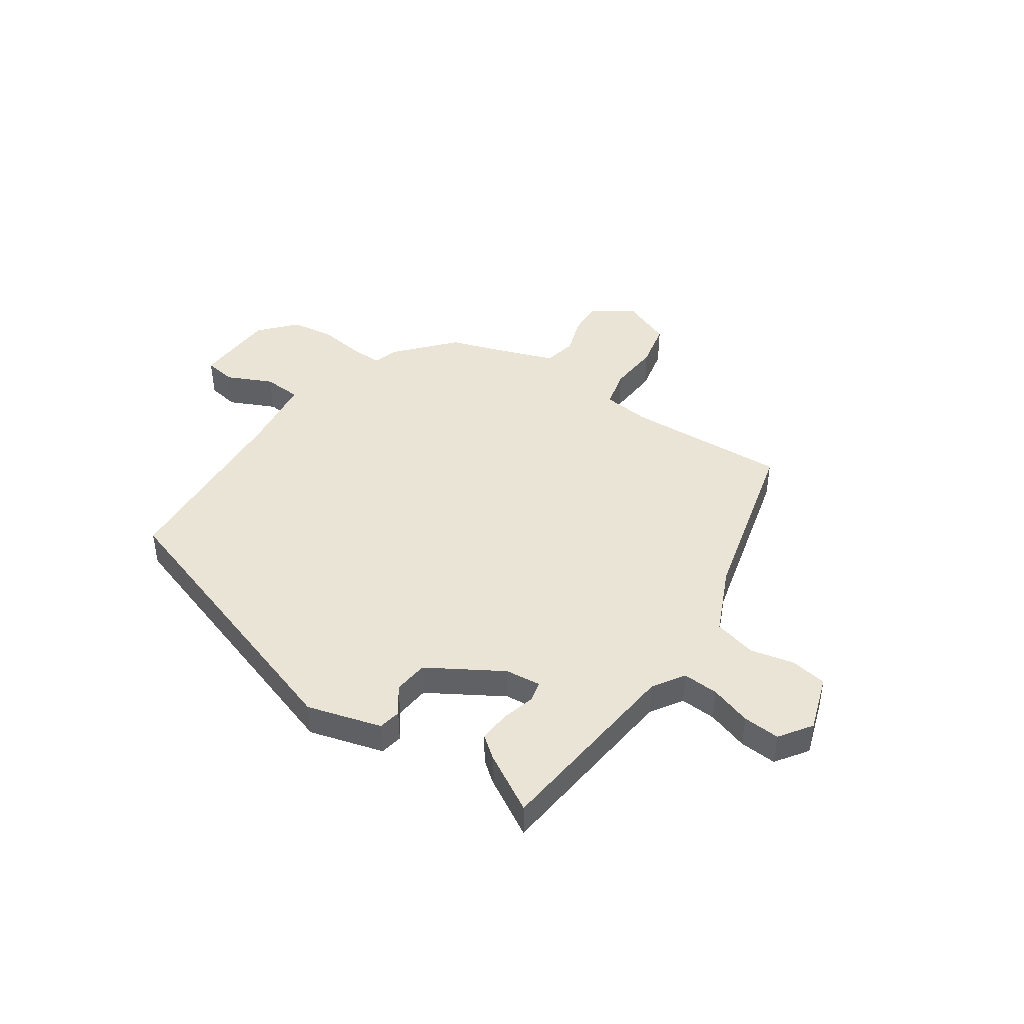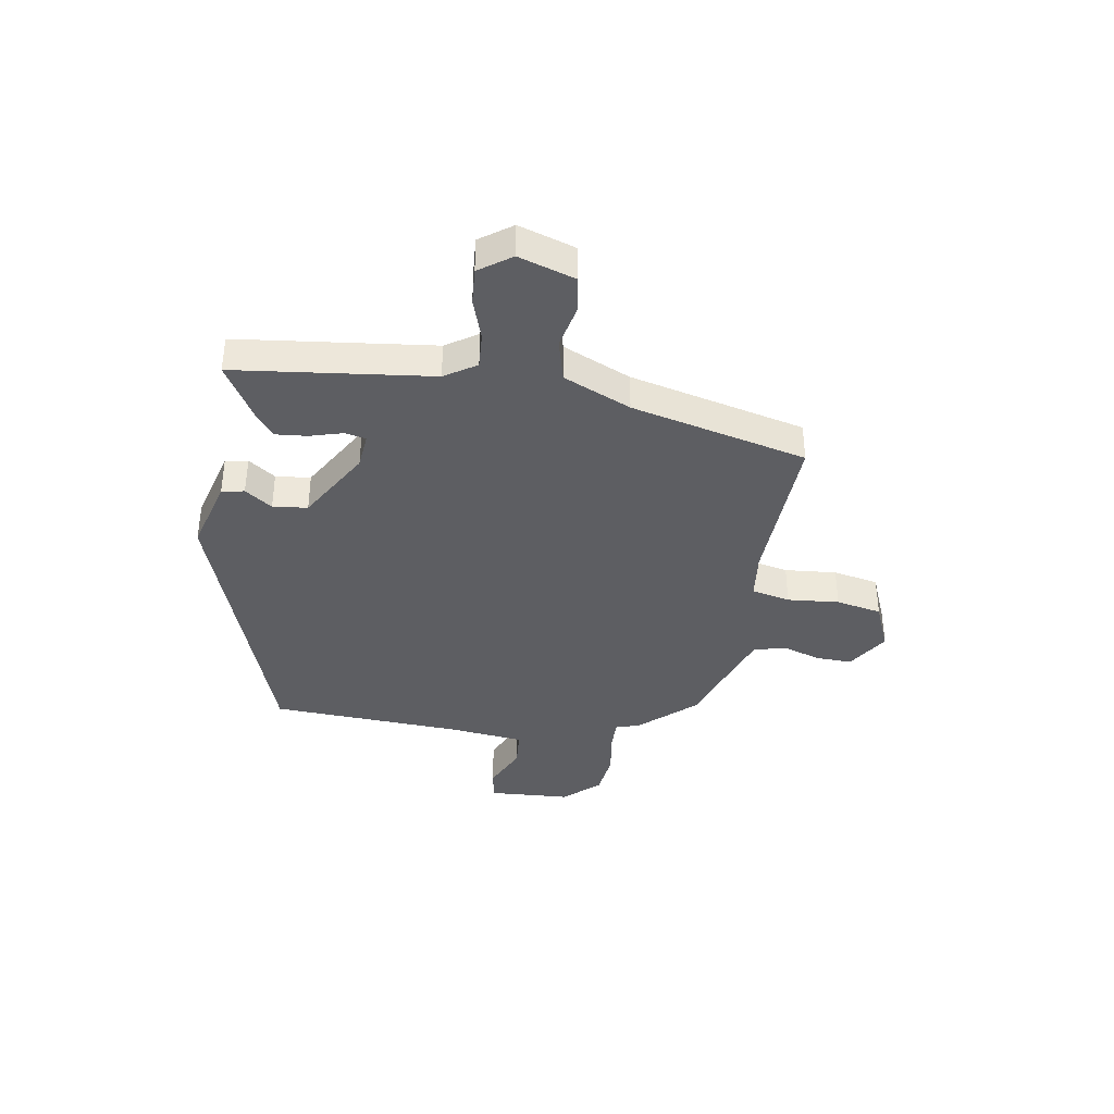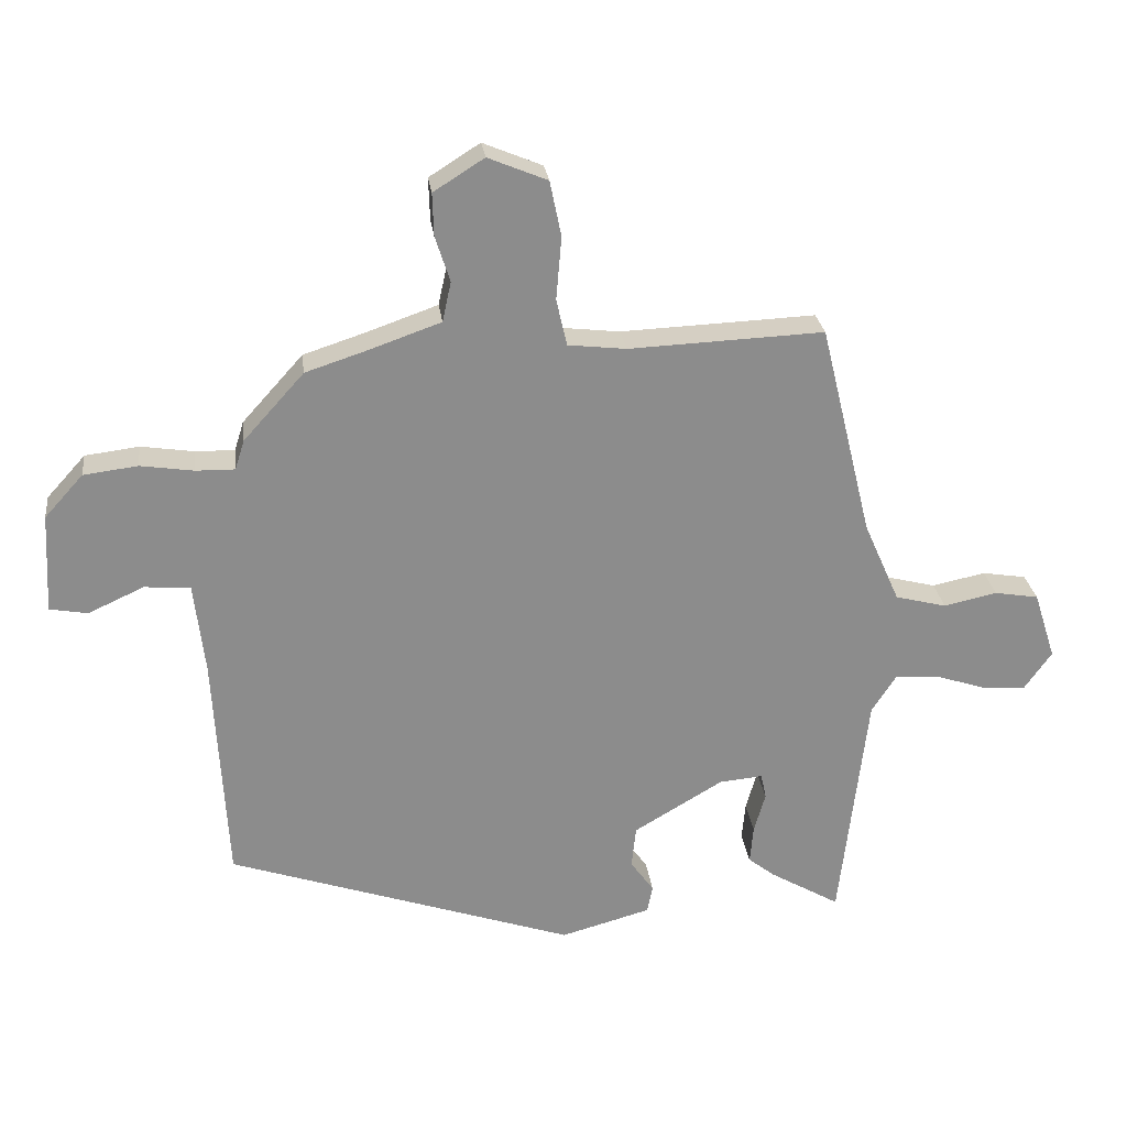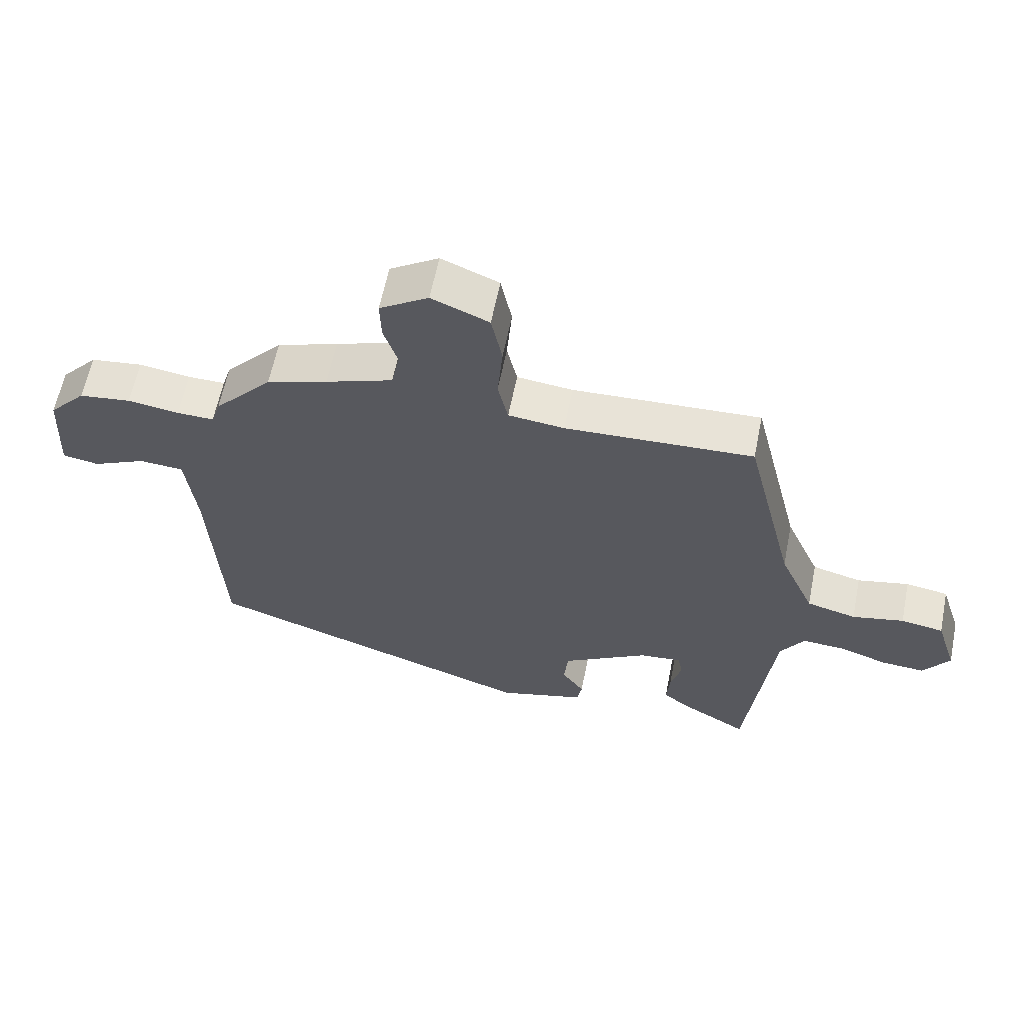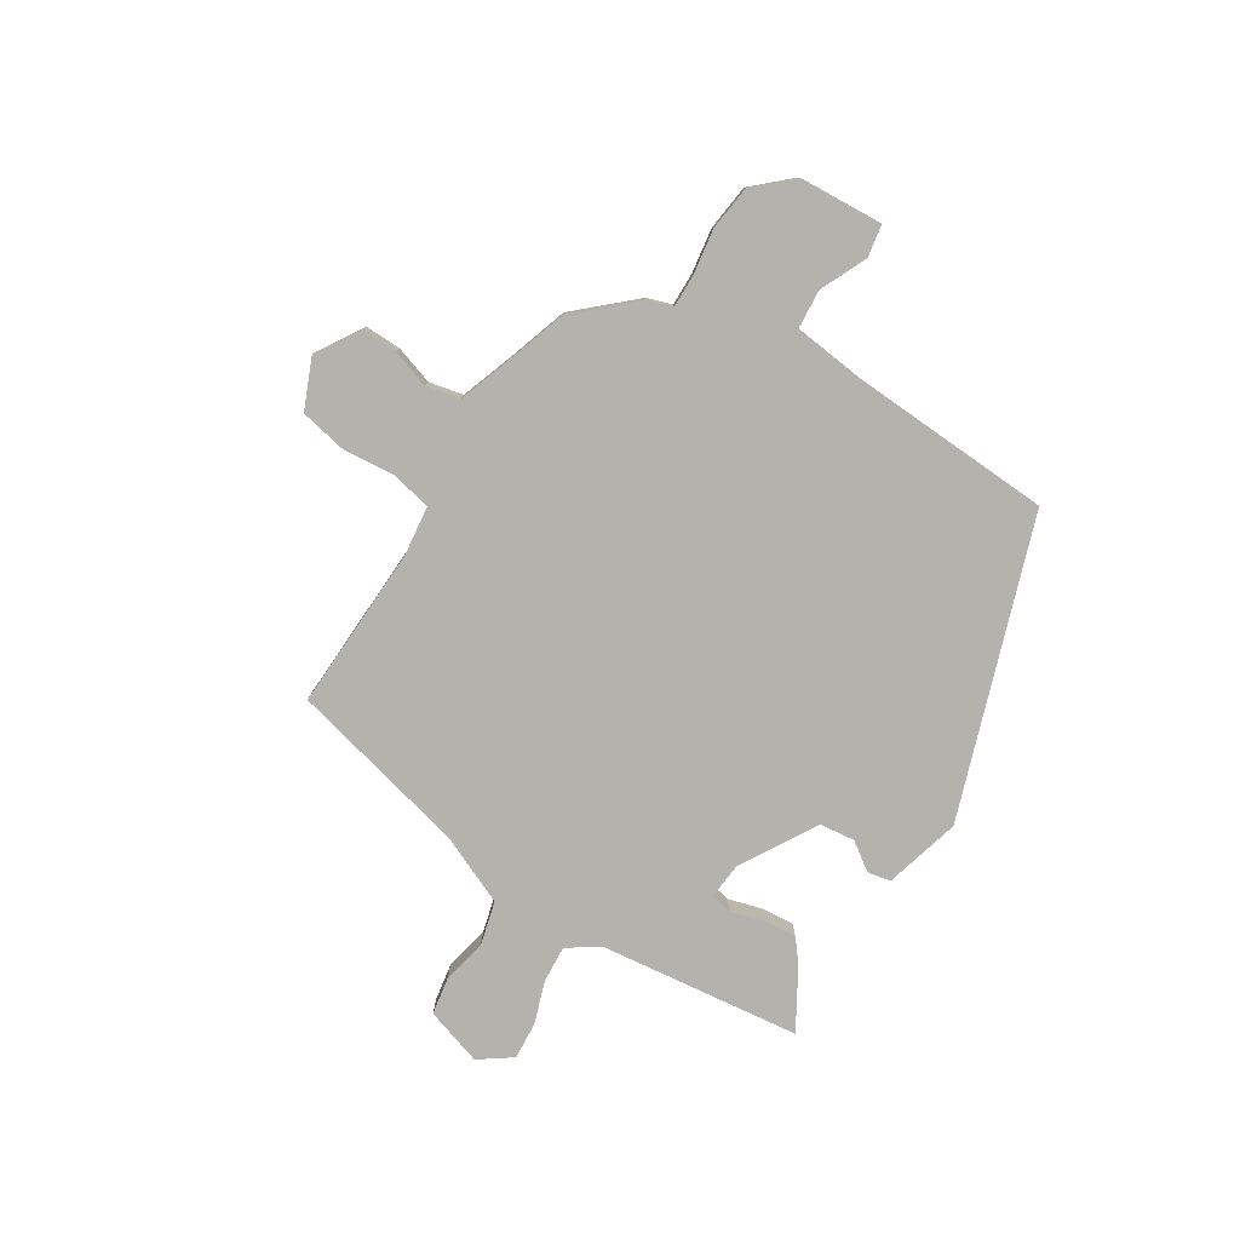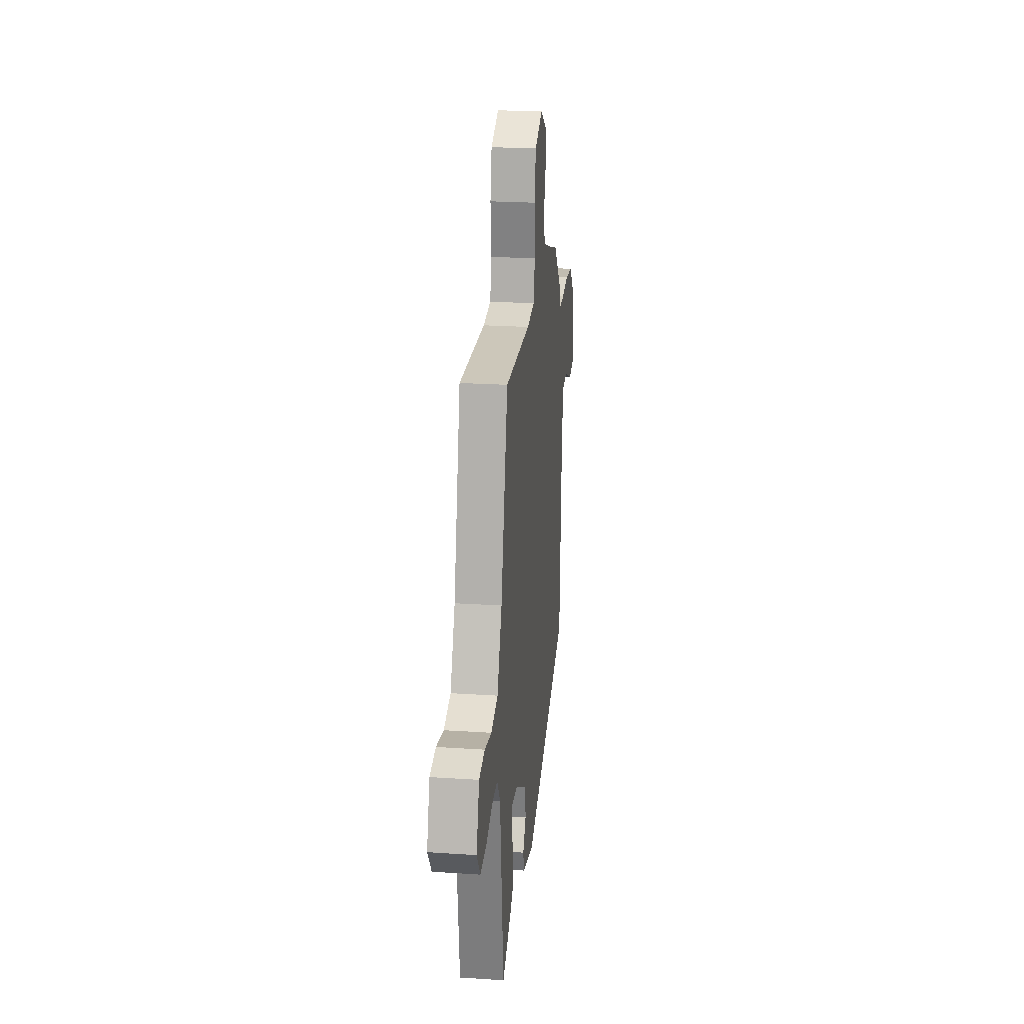
<metadata>
{"format":"obj","ext":"obj","renderer":"f3d","projection":"perspective","resolution":1024,"background":"white","views":[{"elev":43.8,"azim":-146.2,"up":"+Y"},{"elev":-38.4,"azim":-99.1,"up":"+Y"},{"elev":26.2,"azim":172.9,"up":"+Z"},{"elev":61.1,"azim":-168.7,"up":"+Z"},{"elev":-79.5,"azim":58.1,"up":"+Y"},{"elev":23.7,"azim":-83.7,"up":"+Z"}]}
</metadata>
<code>
v 0.366 0.07 0.451
v 0.457 0.07 0.35
v 0.471 0.07 0.306
v 0.529 0.07 0.307
v 0.609 0.07 0.319
v 0.69 0.07 0.309
v 0.748 0.07 0.245
v 0.756 0.07 0.096
v 0.699 0.07 0.086
v 0.616 0.07 0.124
v 0.547 0.07 0.119
v 0.531 0.07 -0.018
v 0.512 0.07 -0.367
v -0.009 0.07 -0.544
v -0.144 0.07 -0.507
v -0.152 0.07 -0.466
v -0.117 0.07 -0.417
v -0.124 0.07 -0.354
v -0.258 0.07 -0.275
v -0.323 0.07 -0.269
v -0.331 0.07 -0.307
v -0.314 0.07 -0.367
v -0.309 0.07 -0.424
v -0.348 0.07 -0.455
v -0.454 0.07 -0.517
v -0.495 0.07 -0.161
v -0.532 0.07 -0.104
v -0.597 0.07 -0.108
v -0.672 0.07 -0.133
v -0.739 0.07 -0.138
v -0.78 0.07 -0.08
v -0.747 0.07 0.022
v -0.681 0.07 0.033
v -0.601 0.07 0.016
v -0.524 0.07 0.036
v -0.47 0.07 0.158
v -0.392 0.07 0.477
v -0.1 0.07 0.465
v -0.013 0.07 0.475
v 0.003 0.07 0.545
v -0.005 0.07 0.639
v 0.012 0.07 0.722
v 0.101 0.07 0.759
v 0.177 0.07 0.711
v 0.175 0.07 0.647
v 0.153 0.07 0.579
v 0.166 0.07 0.519
v 0.271 0.07 0.482
v 0.366 0 0.451
v 0.457 0 0.35
v 0.471 0 0.306
v 0.529 0 0.307
v 0.609 0 0.319
v 0.69 0 0.309
v 0.748 0 0.245
v 0.756 0 0.096
v 0.699 0 0.086
v 0.616 0 0.124
v 0.547 0 0.119
v 0.531 0 -0.018
v 0.512 0 -0.367
v -0.009 0 -0.544
v -0.144 0 -0.507
v -0.152 0 -0.466
v -0.117 0 -0.417
v -0.124 0 -0.354
v -0.258 0 -0.275
v -0.323 0 -0.269
v -0.331 0 -0.307
v -0.314 0 -0.367
v -0.309 0 -0.424
v -0.348 0 -0.455
v -0.454 0 -0.517
v -0.495 0 -0.161
v -0.532 0 -0.104
v -0.597 0 -0.108
v -0.672 0 -0.133
v -0.739 0 -0.138
v -0.78 0 -0.08
v -0.747 0 0.022
v -0.681 0 0.033
v -0.601 0 0.016
v -0.524 0 0.036
v -0.47 0 0.158
v -0.392 0 0.477
v -0.1 0 0.465
v -0.013 0 0.475
v 0.003 0 0.545
v -0.005 0 0.639
v 0.012 0 0.722
v 0.101 0 0.759
v 0.177 0 0.711
v 0.175 0 0.647
v 0.153 0 0.579
v 0.166 0 0.519
v 0.271 0 0.482
f 44 45 46
f 43 44 46
f 42 43 46
f 41 42 46
f 40 41 46
f 39 40 46 47
f 36 37 38
f 35 36 38 39
f 32 33 34
f 31 32 34
f 30 31 34
f 29 30 34
f 28 29 34
f 27 28 34 35
f 39 47 48
f 35 39 48
f 27 35 48
f 26 27 48
f 24 25 26
f 23 24 26
f 22 23 26
f 21 22 26
f 15 16 17
f 14 15 17
f 13 14 17
f 12 13 17
f 11 12 17 18
f 8 9 10
f 7 8 10
f 6 7 10
f 5 6 10
f 4 5 10
f 3 4 10 11
f 1 2 3
f 48 1 3
f 26 48 3
f 20 21 26
f 26 3 11
f 20 26 11
f 19 20 11
f 11 18 19
f 94 93 92
f 94 92 91
f 94 91 90
f 94 90 89
f 94 89 88
f 95 94 88 87
f 86 85 84
f 87 86 84 83
f 82 81 80
f 82 80 79
f 82 79 78
f 82 78 77
f 82 77 76
f 83 82 76 75
f 96 95 87
f 96 87 83
f 96 83 75
f 96 75 74
f 74 73 72
f 74 72 71
f 74 71 70
f 74 70 69
f 65 64 63
f 65 63 62
f 65 62 61
f 65 61 60
f 66 65 60 59
f 58 57 56
f 58 56 55
f 58 55 54
f 58 54 53
f 58 53 52
f 59 58 52 51
f 51 50 49
f 51 49 96
f 51 96 74
f 74 69 68
f 59 51 74
f 59 74 68
f 59 68 67
f 67 66 59
f 1 49 50 2
f 2 50 51 3
f 3 51 52 4
f 4 52 53 5
f 5 53 54 6
f 6 54 55 7
f 7 55 56 8
f 8 56 57 9
f 9 57 58 10
f 10 58 59 11
f 11 59 60 12
f 12 60 61 13
f 13 61 62 14
f 14 62 63 15
f 15 63 64 16
f 16 64 65 17
f 17 65 66 18
f 18 66 67 19
f 19 67 68 20
f 20 68 69 21
f 21 69 70 22
f 22 70 71 23
f 23 71 72 24
f 24 72 73 25
f 25 73 74 26
f 26 74 75 27
f 27 75 76 28
f 28 76 77 29
f 29 77 78 30
f 30 78 79 31
f 31 79 80 32
f 32 80 81 33
f 33 81 82 34
f 34 82 83 35
f 35 83 84 36
f 36 84 85 37
f 37 85 86 38
f 38 86 87 39
f 39 87 88 40
f 40 88 89 41
f 41 89 90 42
f 42 90 91 43
f 43 91 92 44
f 44 92 93 45
f 45 93 94 46
f 46 94 95 47
f 47 95 96 48
f 48 96 49 1

</code>
